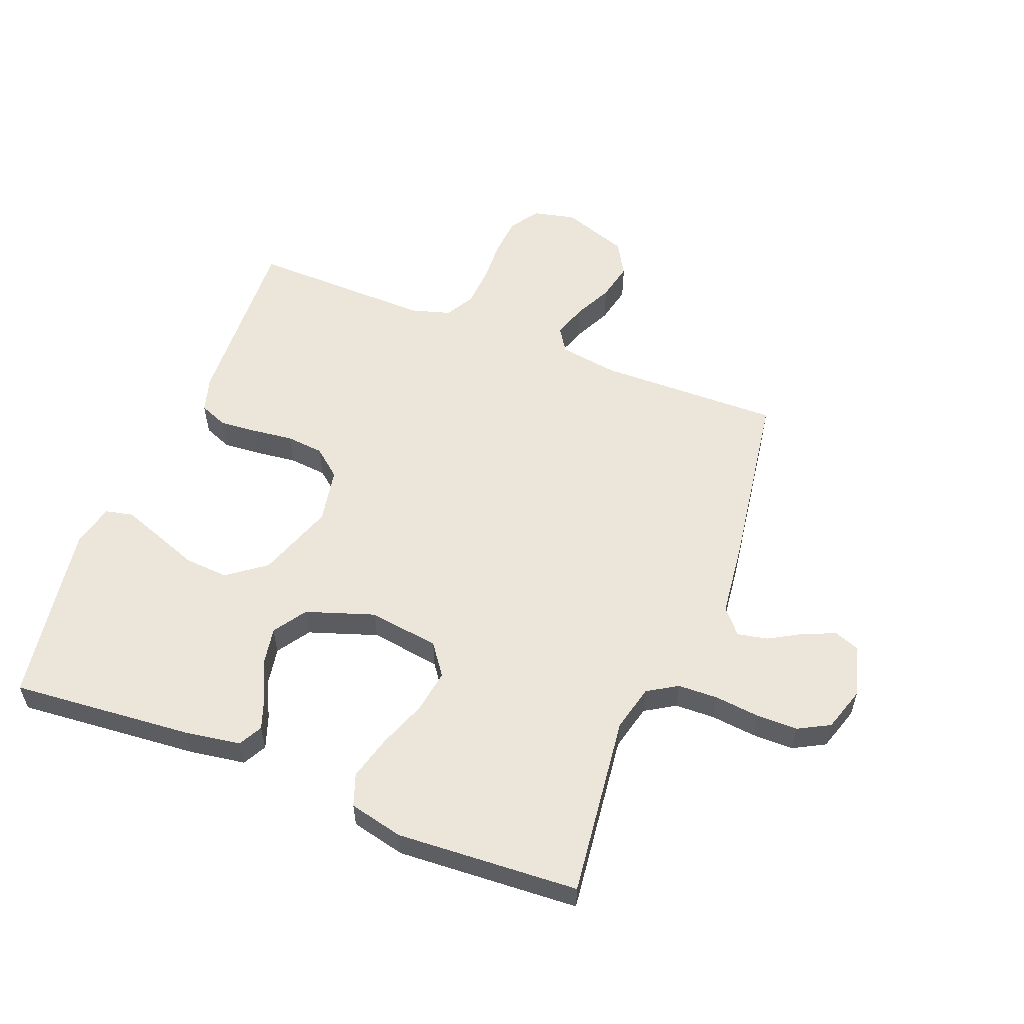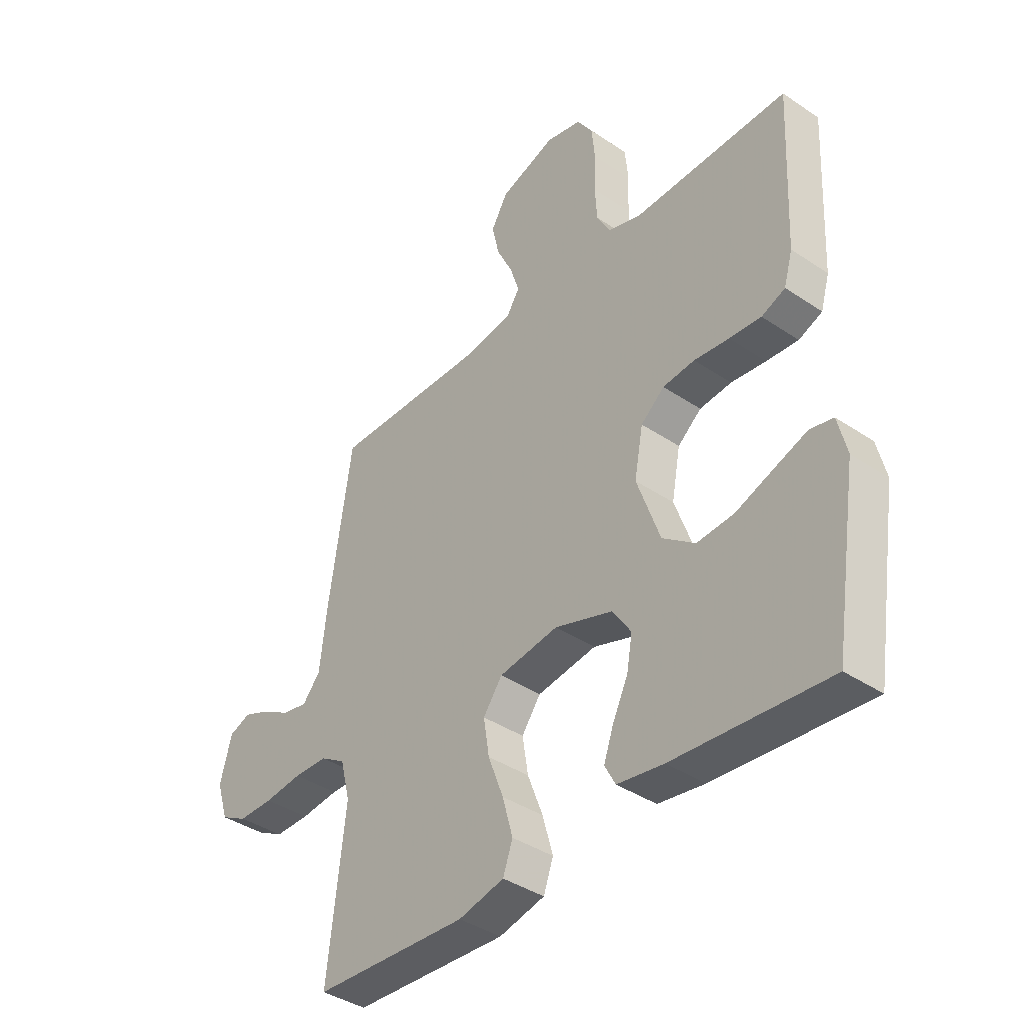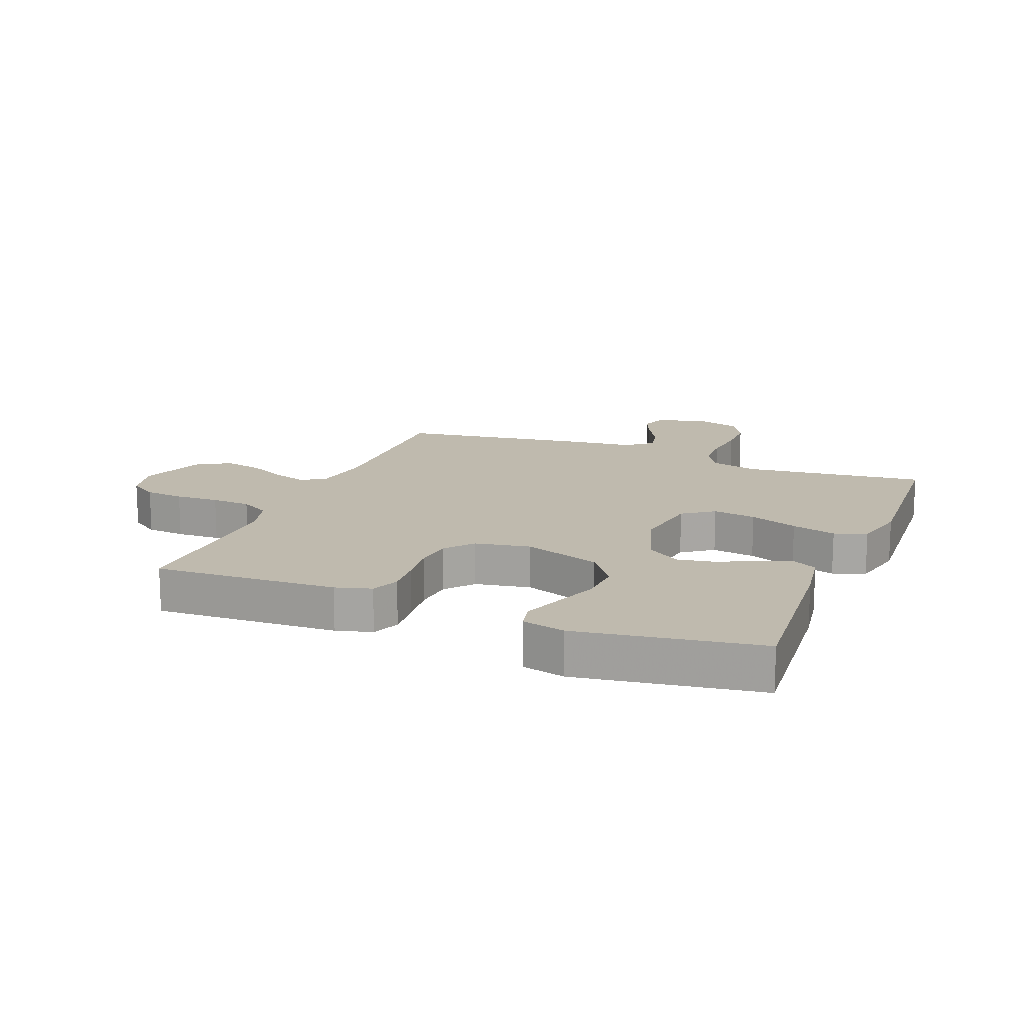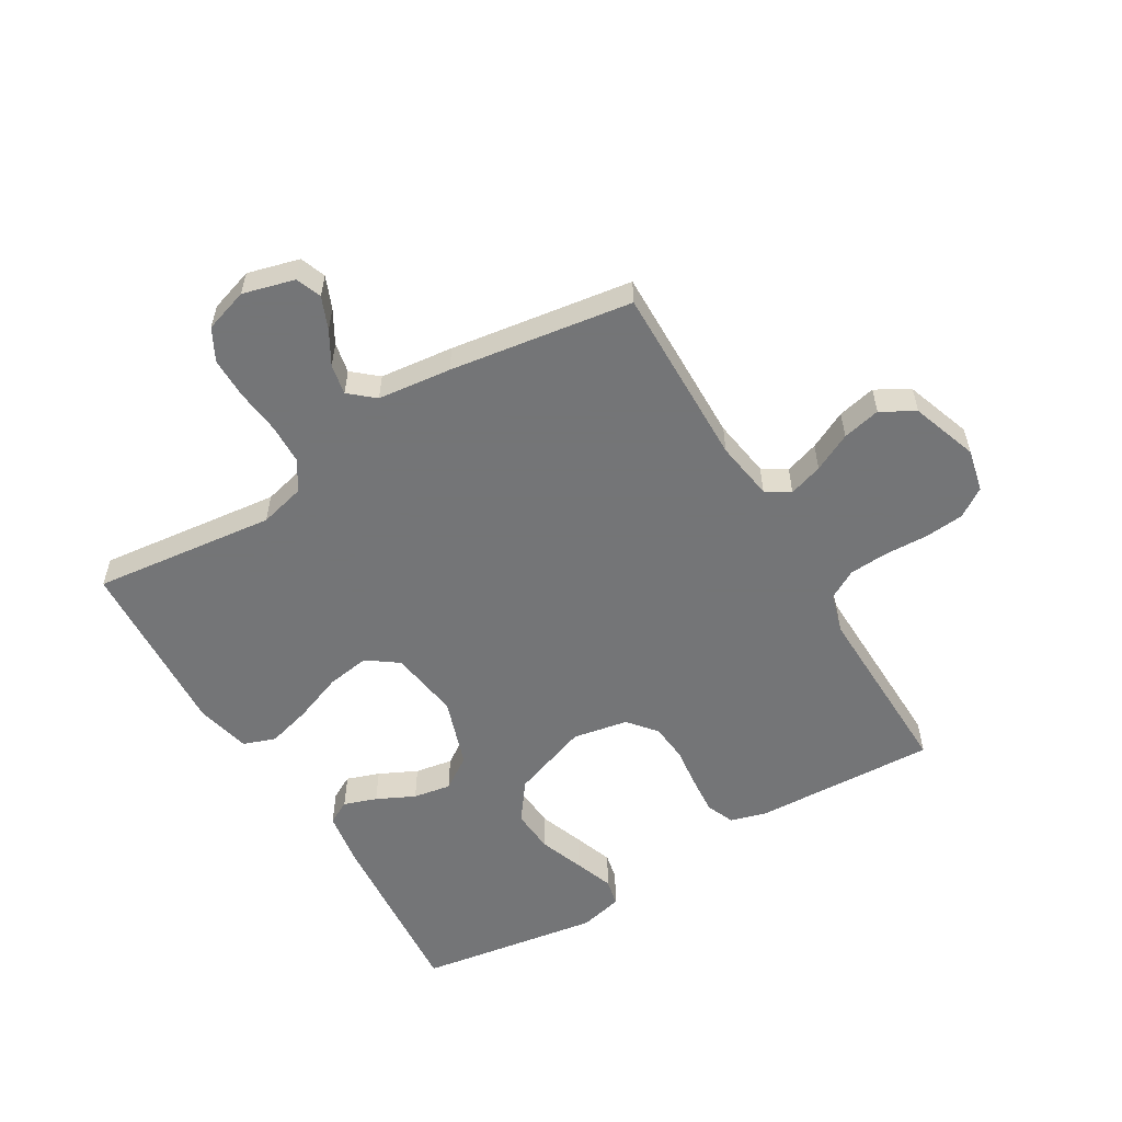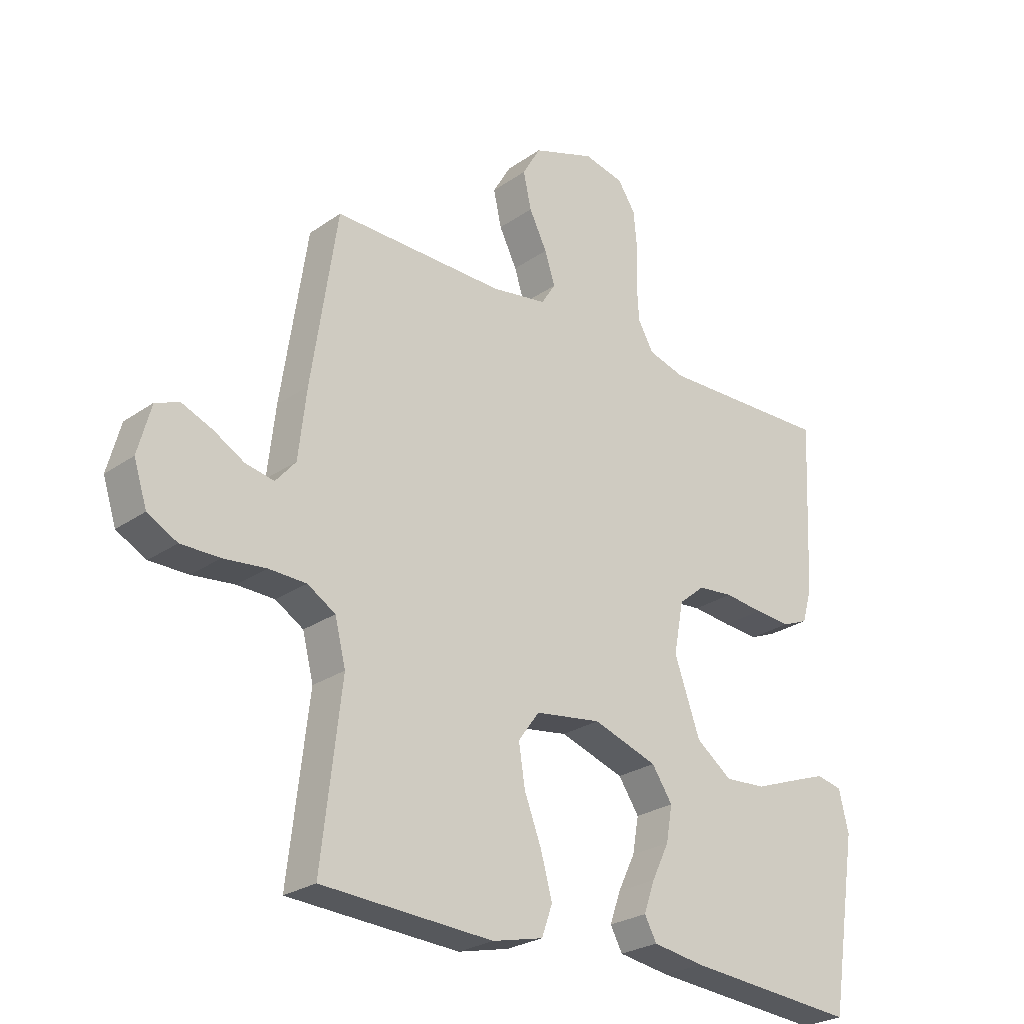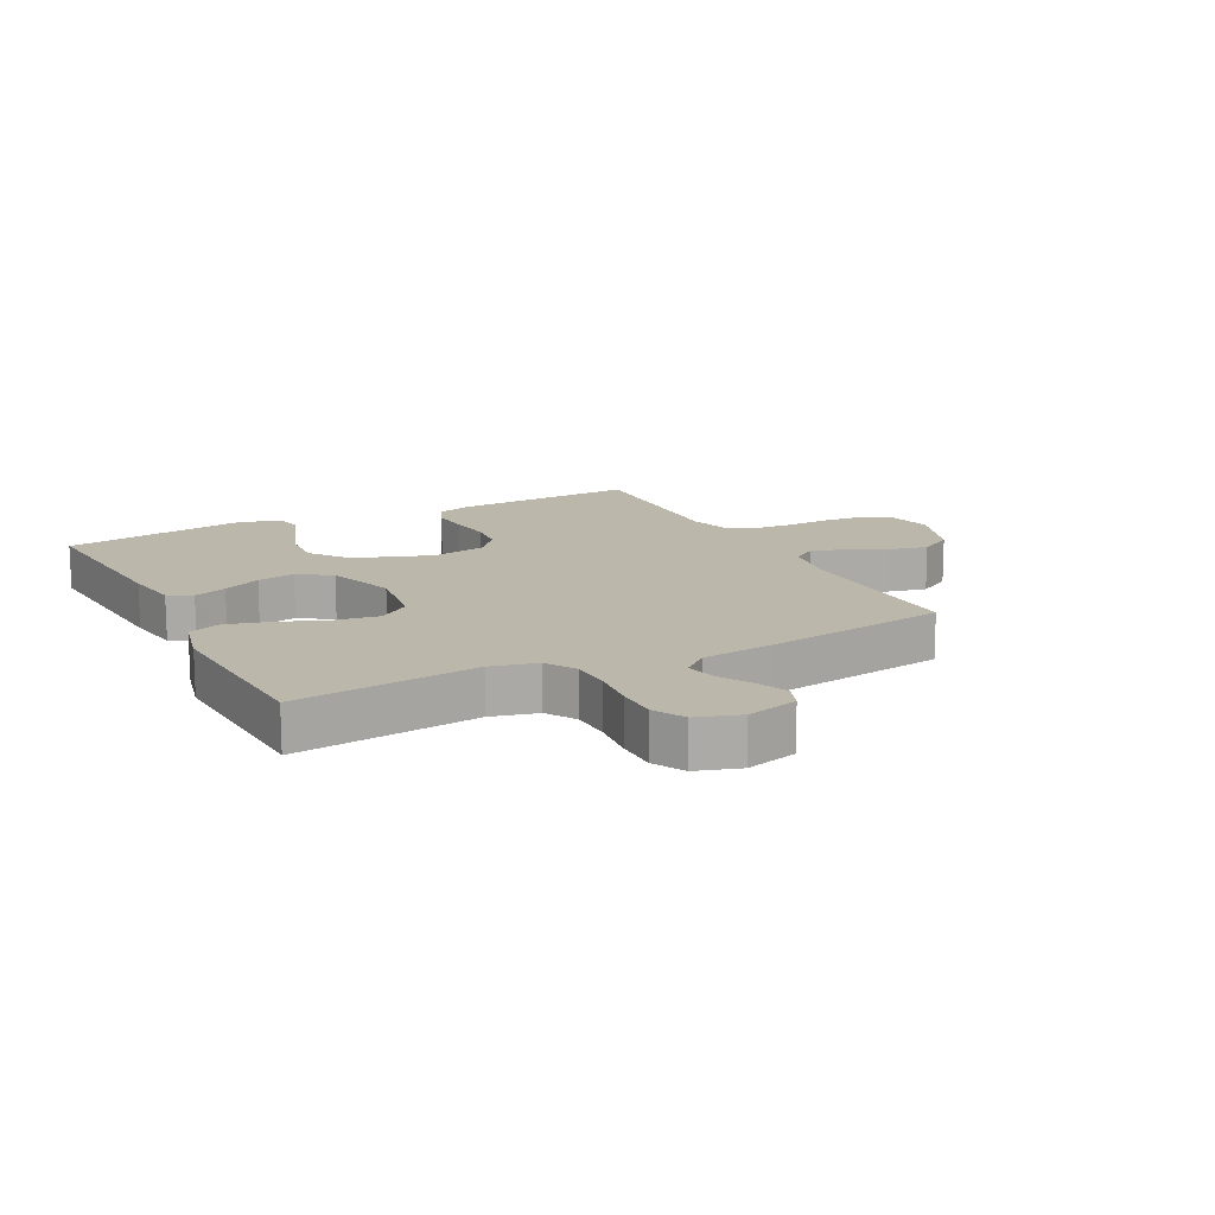
<metadata>
{"format":"obj","ext":"obj","renderer":"f3d","projection":"perspective","resolution":1024,"background":"white","views":[{"elev":56.3,"azim":-158.7,"up":"+Y"},{"elev":-39.3,"azim":49.9,"up":"+Z"},{"elev":15.5,"azim":111.8,"up":"+Y"},{"elev":-56.4,"azim":-59.1,"up":"+Y"},{"elev":-25.8,"azim":-42.1,"up":"+Z"},{"elev":14.3,"azim":-117.2,"up":"+Y"}]}
</metadata>
<code>
v -0.5 0.07 -0.5
v -0.465 0.07 -0.2
v -0.484 0.07 -0.124
v -0.533 0.07 -0.094
v -0.599 0.07 -0.092
v -0.673 0.07 -0.1
v -0.741 0.07 -0.1
v -0.793 0.07 -0.072
v -0.816 0.07 0
v -0.793 0.07 0.085
v -0.751 0.07 0.101
v -0.698 0.07 0.079
v -0.644 0.07 0.048
v -0.594 0.07 0.038
v -0.559 0.07 0.079
v -0.545 0.07 0.2
v -0.5 0.07 0.5
v -0.2 0.07 0.495
v -0.103 0.07 0.51
v -0.078 0.07 0.549
v -0.096 0.07 0.605
v -0.127 0.07 0.668
v -0.141 0.07 0.731
v -0.109 0.07 0.786
v 0 0.07 0.824
v 0.07 0.07 0.808
v 0.101 0.07 0.761
v 0.107 0.07 0.697
v 0.104 0.07 0.625
v 0.108 0.07 0.56
v 0.135 0.07 0.512
v 0.2 0.07 0.493
v 0.5 0.07 0.5
v 0.486 0.07 0.2
v 0.469 0.07 0.141
v 0.423 0.07 0.122
v 0.361 0.07 0.127
v 0.293 0.07 0.135
v 0.231 0.07 0.129
v 0.185 0.07 0.091
v 0.168 0.07 0
v 0.213 0.07 -0.127
v 0.276 0.07 -0.174
v 0.348 0.07 -0.169
v 0.421 0.07 -0.142
v 0.485 0.07 -0.119
v 0.53 0.07 -0.129
v 0.547 0.07 -0.2
v 0.5 0.07 -0.5
v 0.2 0.07 -0.475
v 0.11 0.07 -0.461
v 0.089 0.07 -0.422
v 0.108 0.07 -0.368
v 0.138 0.07 -0.306
v 0.149 0.07 -0.244
v 0.113 0.07 -0.19
v 0 0.07 -0.152
v -0.116 0.07 -0.169
v -0.153 0.07 -0.22
v -0.142 0.07 -0.291
v -0.112 0.07 -0.37
v -0.092 0.07 -0.443
v -0.111 0.07 -0.496
v -0.2 0.07 -0.517
v -0.5 0 -0.5
v -0.465 0 -0.2
v -0.484 0 -0.124
v -0.533 0 -0.094
v -0.599 0 -0.092
v -0.673 0 -0.1
v -0.741 0 -0.1
v -0.793 0 -0.072
v -0.816 0 0
v -0.793 0 0.085
v -0.751 0 0.101
v -0.698 0 0.079
v -0.644 0 0.048
v -0.594 0 0.038
v -0.559 0 0.079
v -0.545 0 0.2
v -0.5 0 0.5
v -0.2 0 0.495
v -0.103 0 0.51
v -0.078 0 0.549
v -0.096 0 0.605
v -0.127 0 0.668
v -0.141 0 0.731
v -0.109 0 0.786
v 0 0 0.824
v 0.07 0 0.808
v 0.101 0 0.761
v 0.107 0 0.697
v 0.104 0 0.625
v 0.108 0 0.56
v 0.135 0 0.512
v 0.2 0 0.493
v 0.5 0 0.5
v 0.486 0 0.2
v 0.469 0 0.141
v 0.423 0 0.122
v 0.361 0 0.127
v 0.293 0 0.135
v 0.231 0 0.129
v 0.185 0 0.091
v 0.168 0 0
v 0.213 0 -0.127
v 0.276 0 -0.174
v 0.348 0 -0.169
v 0.421 0 -0.142
v 0.485 0 -0.119
v 0.53 0 -0.129
v 0.547 0 -0.2
v 0.5 0 -0.5
v 0.2 0 -0.475
v 0.11 0 -0.461
v 0.089 0 -0.422
v 0.108 0 -0.368
v 0.138 0 -0.306
v 0.149 0 -0.244
v 0.113 0 -0.19
v 0 0 -0.152
v -0.116 0 -0.169
v -0.153 0 -0.22
v -0.142 0 -0.291
v -0.112 0 -0.37
v -0.092 0 -0.443
v -0.111 0 -0.496
v -0.2 0 -0.517
f 64 1 2
f 63 64 2
f 62 63 2
f 61 62 2
f 60 61 2
f 59 60 2 3
f 58 59 3 4
f 57 58 4
f 52 53 54
f 51 52 54
f 50 51 54
f 49 50 54
f 48 49 54
f 47 48 54
f 46 47 54
f 45 46 54
f 44 45 54
f 43 44 54 55
f 42 43 55 56
f 36 37 38
f 35 36 38
f 34 35 38
f 33 34 38
f 32 33 38
f 31 32 38 39
f 30 31 39 40
f 27 28 29
f 26 27 29
f 25 26 29
f 24 25 29
f 23 24 29
f 22 23 29
f 21 22 29
f 20 21 29 30
f 30 40 41
f 20 30 41
f 19 20 41
f 15 16 17 18
f 19 41 42
f 18 19 42
f 15 18 42
f 14 15 42
f 11 12 13
f 10 11 13
f 9 10 13
f 8 9 13
f 7 8 13
f 6 7 13
f 5 6 13
f 42 56 57
f 42 57 4
f 14 42 4
f 4 5 13 14
f 66 65 128
f 66 128 127
f 66 127 126
f 66 126 125
f 66 125 124
f 67 66 124 123
f 68 67 123 122
f 68 122 121
f 118 117 116
f 118 116 115
f 118 115 114
f 118 114 113
f 118 113 112
f 118 112 111
f 118 111 110
f 118 110 109
f 118 109 108
f 119 118 108 107
f 120 119 107 106
f 102 101 100
f 102 100 99
f 102 99 98
f 102 98 97
f 102 97 96
f 103 102 96 95
f 104 103 95 94
f 93 92 91
f 93 91 90
f 93 90 89
f 93 89 88
f 93 88 87
f 93 87 86
f 93 86 85
f 94 93 85 84
f 105 104 94
f 105 94 84
f 105 84 83
f 82 81 80 79
f 106 105 83
f 106 83 82
f 106 82 79
f 106 79 78
f 77 76 75
f 77 75 74
f 77 74 73
f 77 73 72
f 77 72 71
f 77 71 70
f 77 70 69
f 121 120 106
f 68 121 106
f 68 106 78
f 78 77 69 68
f 1 65 66 2
f 2 66 67 3
f 3 67 68 4
f 4 68 69 5
f 5 69 70 6
f 6 70 71 7
f 7 71 72 8
f 8 72 73 9
f 9 73 74 10
f 10 74 75 11
f 11 75 76 12
f 12 76 77 13
f 13 77 78 14
f 14 78 79 15
f 15 79 80 16
f 16 80 81 17
f 17 81 82 18
f 18 82 83 19
f 19 83 84 20
f 20 84 85 21
f 21 85 86 22
f 22 86 87 23
f 23 87 88 24
f 24 88 89 25
f 25 89 90 26
f 26 90 91 27
f 27 91 92 28
f 28 92 93 29
f 29 93 94 30
f 30 94 95 31
f 31 95 96 32
f 32 96 97 33
f 33 97 98 34
f 34 98 99 35
f 35 99 100 36
f 36 100 101 37
f 37 101 102 38
f 38 102 103 39
f 39 103 104 40
f 40 104 105 41
f 41 105 106 42
f 42 106 107 43
f 43 107 108 44
f 44 108 109 45
f 45 109 110 46
f 46 110 111 47
f 47 111 112 48
f 48 112 113 49
f 49 113 114 50
f 50 114 115 51
f 51 115 116 52
f 52 116 117 53
f 53 117 118 54
f 54 118 119 55
f 55 119 120 56
f 56 120 121 57
f 57 121 122 58
f 58 122 123 59
f 59 123 124 60
f 60 124 125 61
f 61 125 126 62
f 62 126 127 63
f 63 127 128 64
f 64 128 65 1

</code>
